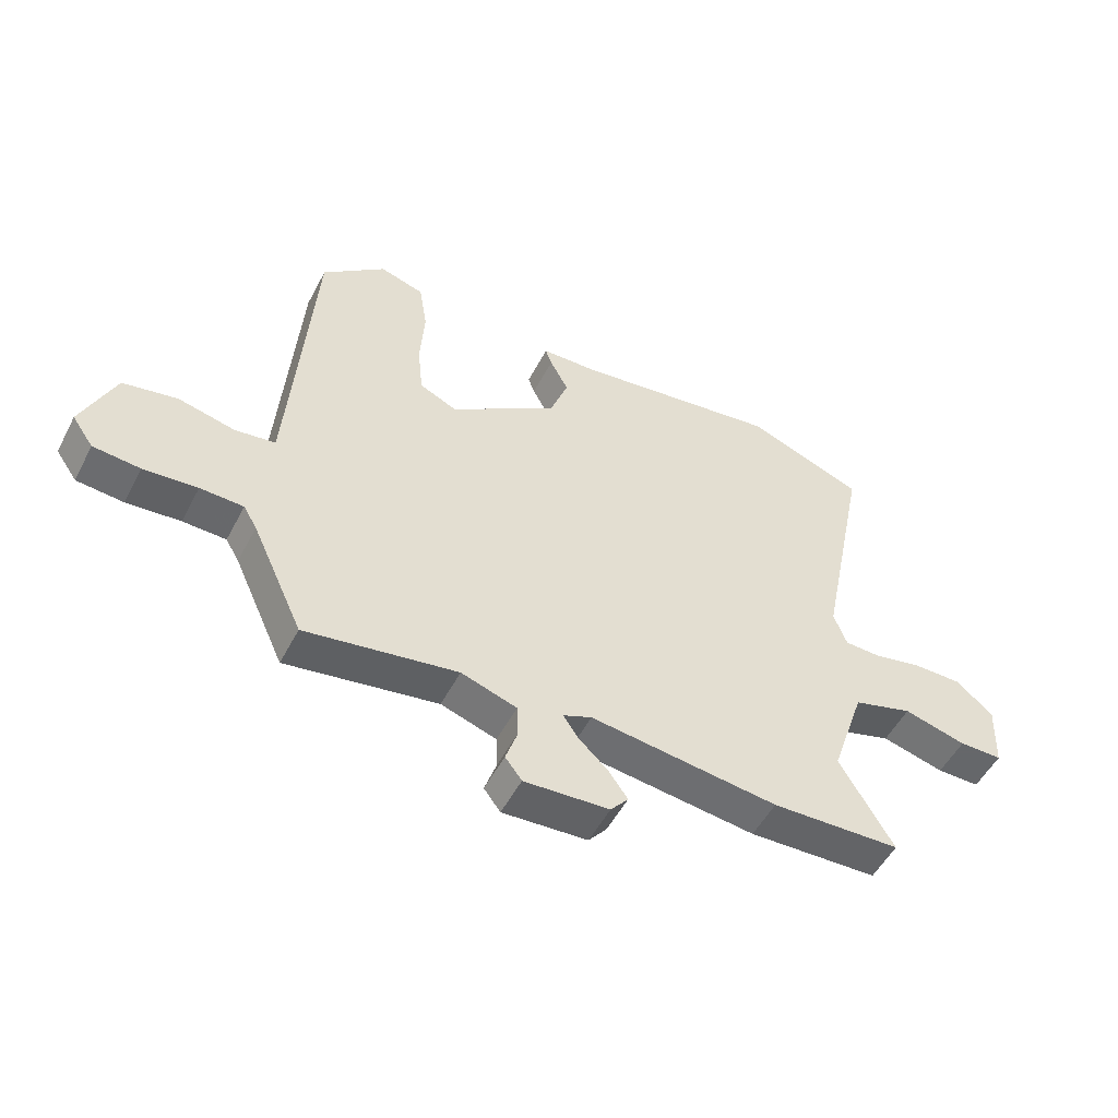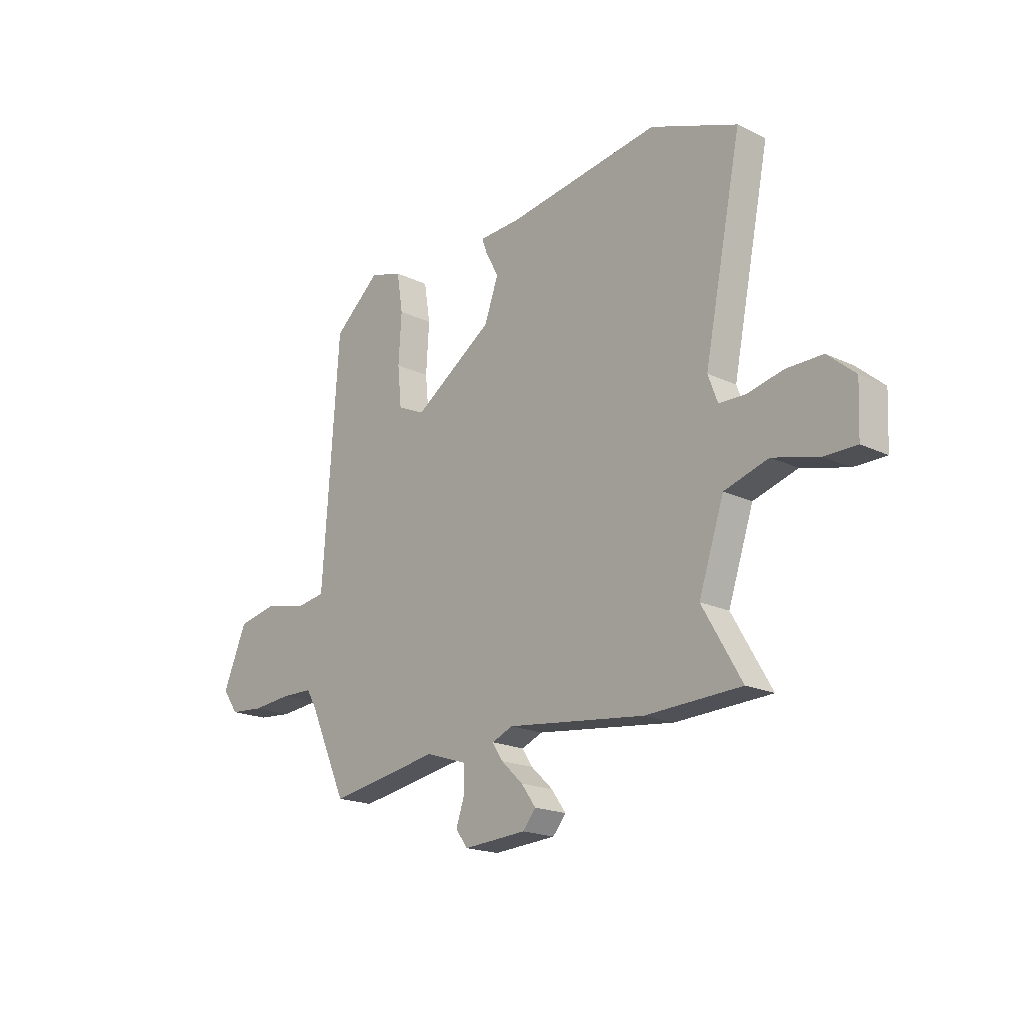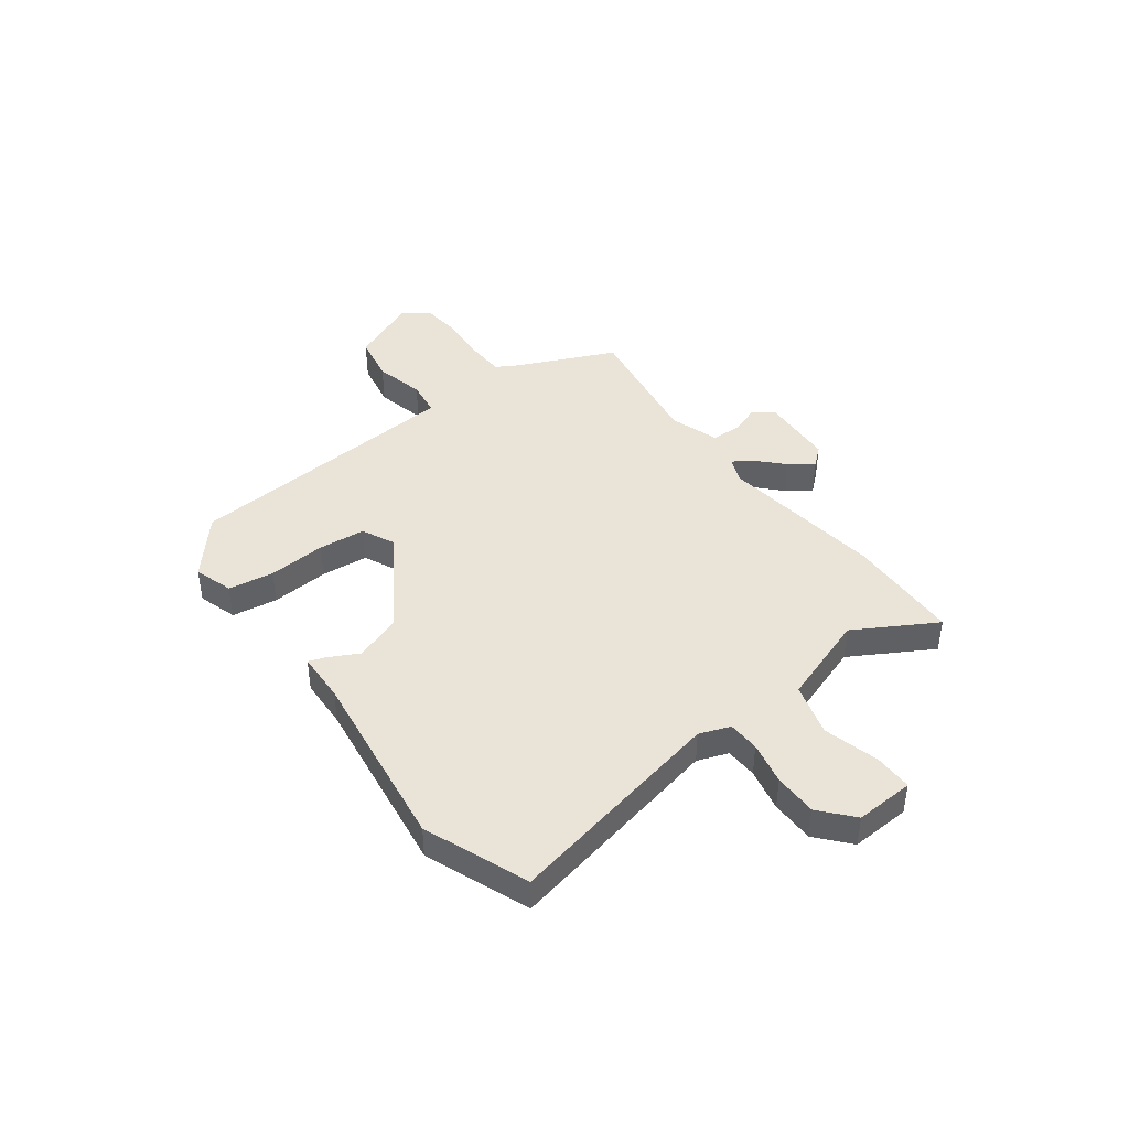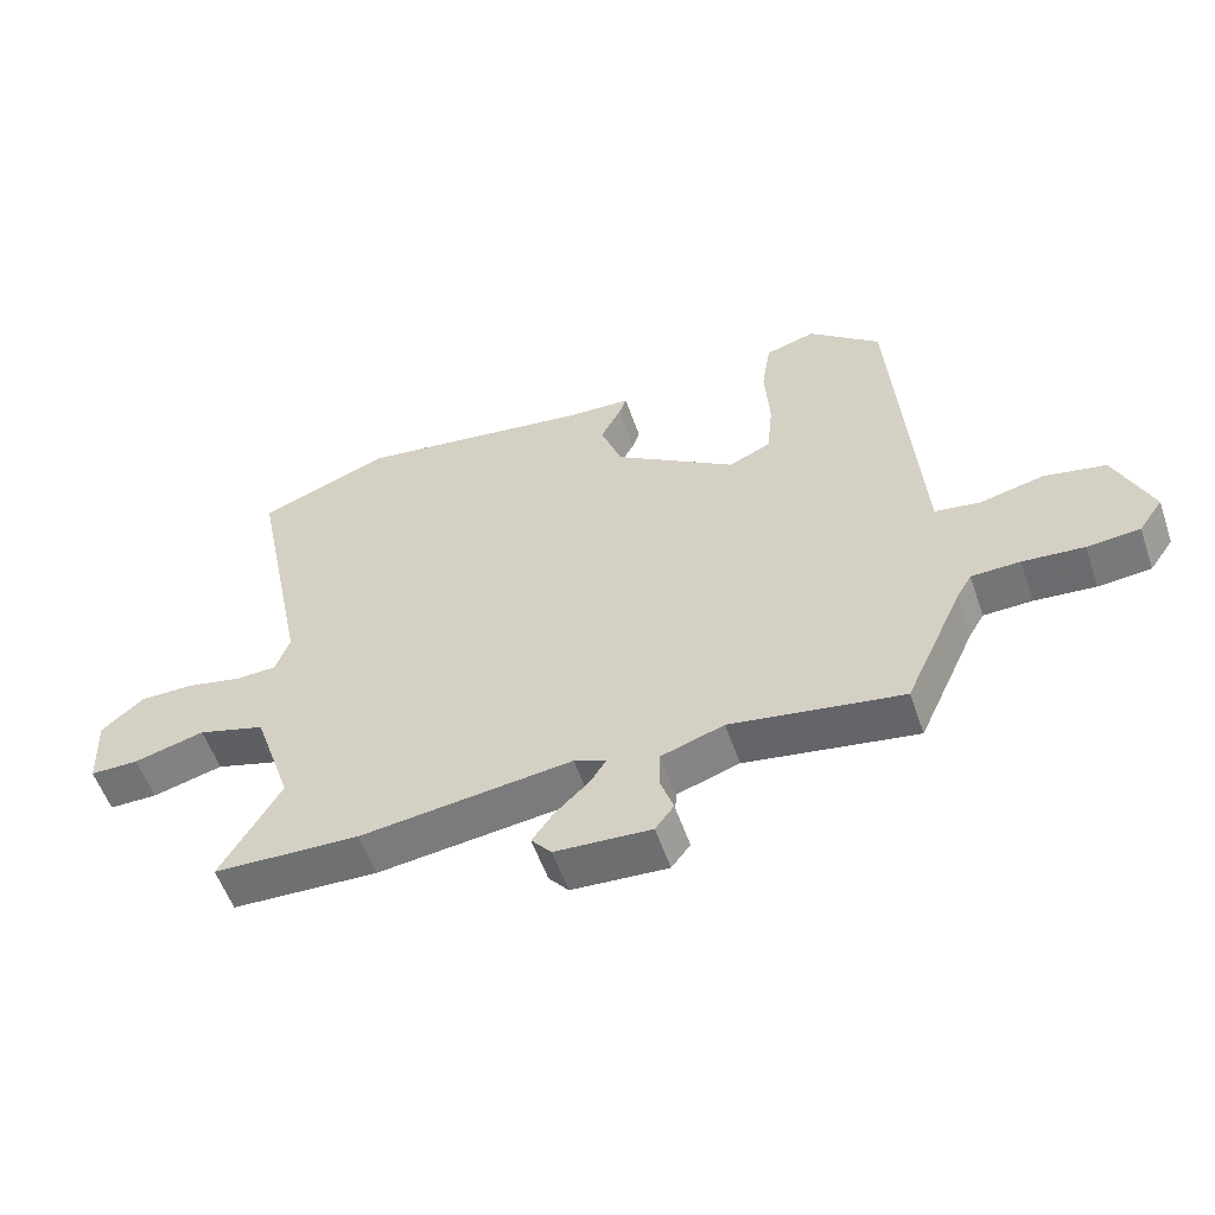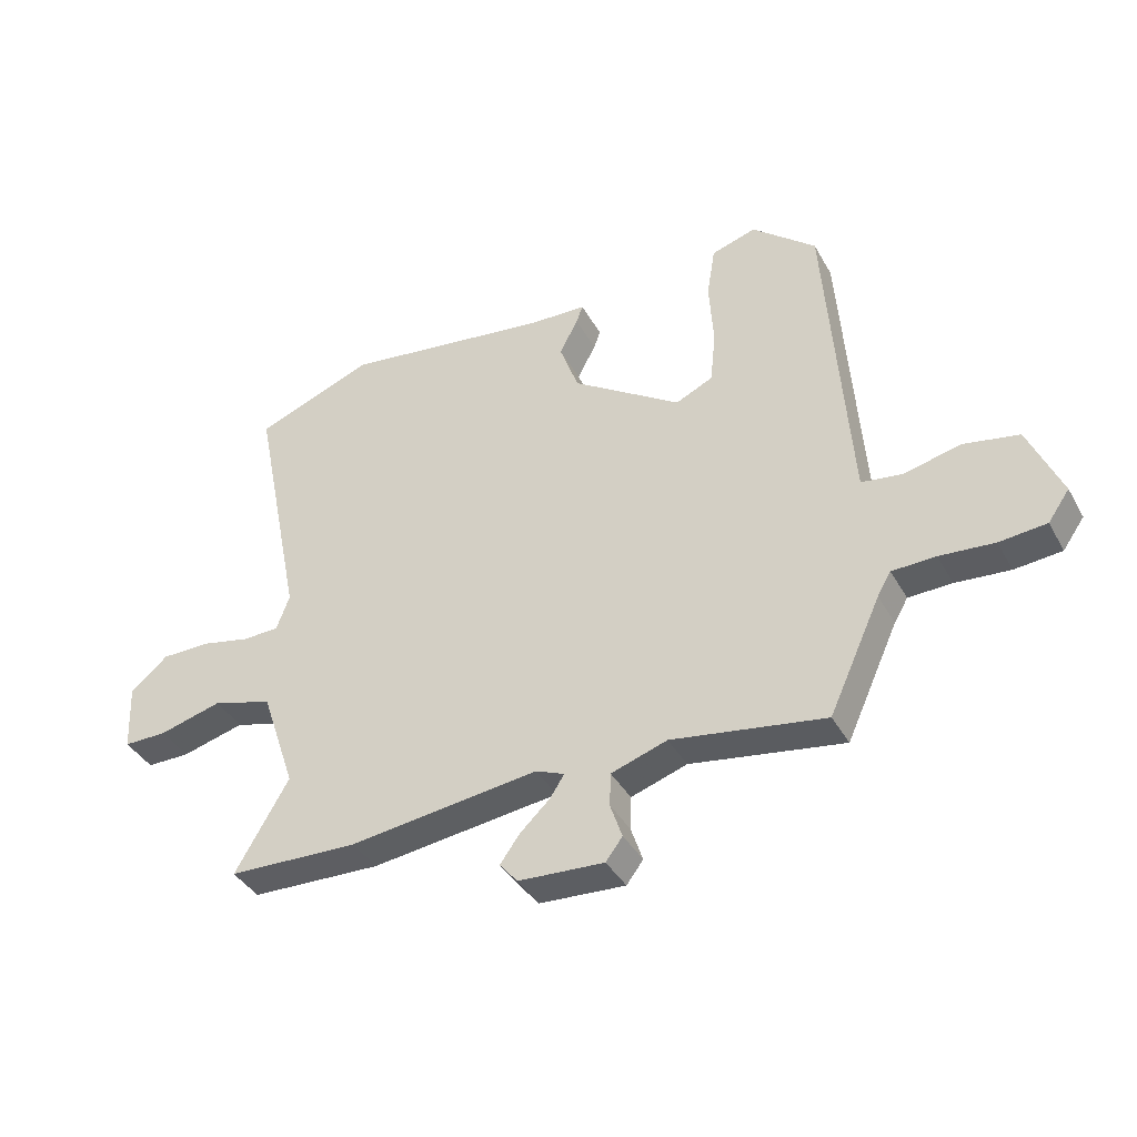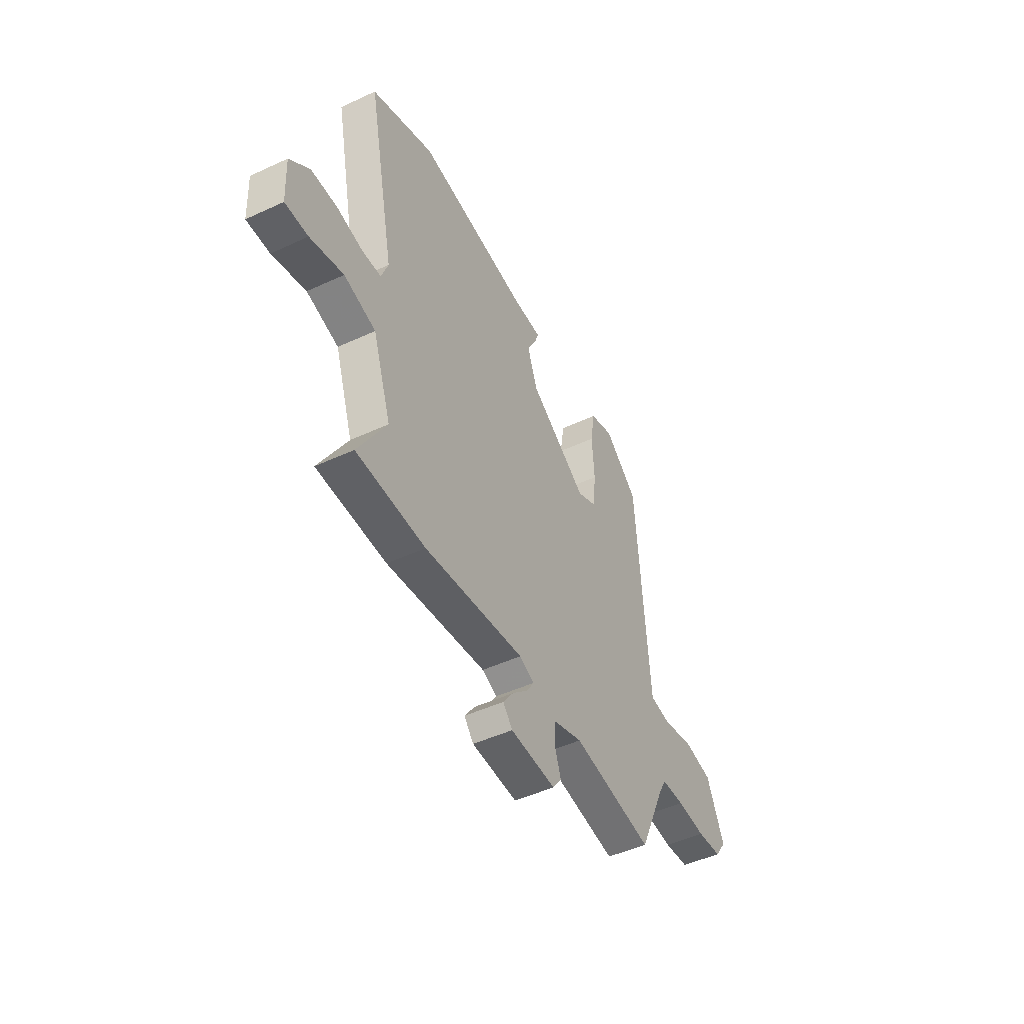
<metadata>
{"format":"obj","ext":"obj","renderer":"f3d","projection":"perspective","resolution":1024,"background":"white","views":[{"elev":-52.0,"azim":-27.1,"up":"+Z"},{"elev":-19.0,"azim":47.9,"up":"+Z"},{"elev":42.8,"azim":52.9,"up":"+Y"},{"elev":-55.7,"azim":-161.1,"up":"+Z"},{"elev":-39.2,"azim":-153.3,"up":"+Z"},{"elev":-47.6,"azim":117.6,"up":"+Z"}]}
</metadata>
<code>
v 0.392 0.07 0.542
v 0.591 0.07 0.465
v 0.505 0.07 0.04
v 0.527 0.07 -0.019
v 0.588 0.07 -0.021
v 0.67 0.07 -0.003
v 0.753 0.07 -0.003
v 0.816 0.07 -0.057
v 0.811 0.07 -0.17
v 0.738 0.07 -0.17
v 0.632 0.07 -0.142
v 0.531 0.07 -0.172
v 0.473 0.07 -0.344
v 0.563 0.07 -0.498
v 0.344 0.07 -0.506
v 0.026 0.07 -0.467
v -0.022 0.07 -0.487
v 0.002 0.07 -0.524
v 0.052 0.07 -0.571
v 0.085 0.07 -0.617
v 0.055 0.07 -0.653
v -0.089 0.07 -0.662
v -0.117 0.07 -0.625
v -0.097 0.07 -0.566
v -0.099 0.07 -0.51
v -0.193 0.07 -0.479
v -0.45 0.07 -0.521
v -0.537 0.07 -0.331
v -0.56 0.07 -0.292
v -0.633 0.07 -0.29
v -0.724 0.07 -0.298
v -0.803 0.07 -0.291
v -0.839 0.07 -0.24
v -0.784 0.07 -0.111
v -0.692 0.07 -0.093
v -0.596 0.07 -0.115
v -0.528 0.07 -0.105
v -0.52 0.07 0.006
v -0.49 0.07 0.435
v -0.383 0.07 0.527
v -0.308 0.07 0.504
v -0.294 0.07 0.417
v -0.301 0.07 0.306
v -0.292 0.07 0.216
v -0.229 0.07 0.187
v -0.046 0.07 0.309
v -0.014 0.07 0.398
v -0.045 0.07 0.457
v -0.056 0.07 0.488
v 0.04 0.07 0.492
v 0.392 0 0.542
v 0.591 0 0.465
v 0.505 0 0.04
v 0.527 0 -0.019
v 0.588 0 -0.021
v 0.67 0 -0.003
v 0.753 0 -0.003
v 0.816 0 -0.057
v 0.811 0 -0.17
v 0.738 0 -0.17
v 0.632 0 -0.142
v 0.531 0 -0.172
v 0.473 0 -0.344
v 0.563 0 -0.498
v 0.344 0 -0.506
v 0.026 0 -0.467
v -0.022 0 -0.487
v 0.002 0 -0.524
v 0.052 0 -0.571
v 0.085 0 -0.617
v 0.055 0 -0.653
v -0.089 0 -0.662
v -0.117 0 -0.625
v -0.097 0 -0.566
v -0.099 0 -0.51
v -0.193 0 -0.479
v -0.45 0 -0.521
v -0.537 0 -0.331
v -0.56 0 -0.292
v -0.633 0 -0.29
v -0.724 0 -0.298
v -0.803 0 -0.291
v -0.839 0 -0.24
v -0.784 0 -0.111
v -0.692 0 -0.093
v -0.596 0 -0.115
v -0.528 0 -0.105
v -0.52 0 0.006
v -0.49 0 0.435
v -0.383 0 0.527
v -0.308 0 0.504
v -0.294 0 0.417
v -0.301 0 0.306
v -0.292 0 0.216
v -0.229 0 0.187
v -0.046 0 0.309
v -0.014 0 0.398
v -0.045 0 0.457
v -0.056 0 0.488
v 0.04 0 0.492
f 47 48 49 50
f 1 2 3
f 50 1 3
f 47 50 3
f 46 47 3
f 45 46 3 4
f 41 42 43
f 40 41 43
f 39 40 43
f 38 39 43
f 37 38 43 44
f 34 35 36
f 33 34 36
f 32 33 36
f 31 32 36
f 30 31 36
f 29 30 36 37
f 37 44 45
f 29 37 45
f 28 29 45
f 22 23 24
f 21 22 24
f 20 21 24
f 19 20 24
f 18 19 24
f 17 18 24 25
f 16 17 25 26
f 13 14 15 16
f 12 13 16 26
f 9 10 11
f 8 9 11
f 7 8 11
f 6 7 11
f 5 6 11
f 4 5 11 12
f 27 28 45
f 26 27 45
f 12 26 45
f 4 12 45
f 100 99 98 97
f 53 52 51
f 53 51 100
f 53 100 97
f 53 97 96
f 54 53 96 95
f 93 92 91
f 93 91 90
f 93 90 89
f 93 89 88
f 94 93 88 87
f 86 85 84
f 86 84 83
f 86 83 82
f 86 82 81
f 86 81 80
f 87 86 80 79
f 95 94 87
f 95 87 79
f 95 79 78
f 74 73 72
f 74 72 71
f 74 71 70
f 74 70 69
f 74 69 68
f 75 74 68 67
f 76 75 67 66
f 66 65 64 63
f 76 66 63 62
f 61 60 59
f 61 59 58
f 61 58 57
f 61 57 56
f 61 56 55
f 62 61 55 54
f 95 78 77
f 95 77 76
f 95 76 62
f 95 62 54
f 1 51 52 2
f 2 52 53 3
f 3 53 54 4
f 4 54 55 5
f 5 55 56 6
f 6 56 57 7
f 7 57 58 8
f 8 58 59 9
f 9 59 60 10
f 10 60 61 11
f 11 61 62 12
f 12 62 63 13
f 13 63 64 14
f 14 64 65 15
f 15 65 66 16
f 16 66 67 17
f 17 67 68 18
f 18 68 69 19
f 19 69 70 20
f 20 70 71 21
f 21 71 72 22
f 22 72 73 23
f 23 73 74 24
f 24 74 75 25
f 25 75 76 26
f 26 76 77 27
f 27 77 78 28
f 28 78 79 29
f 29 79 80 30
f 30 80 81 31
f 31 81 82 32
f 32 82 83 33
f 33 83 84 34
f 34 84 85 35
f 35 85 86 36
f 36 86 87 37
f 37 87 88 38
f 38 88 89 39
f 39 89 90 40
f 40 90 91 41
f 41 91 92 42
f 42 92 93 43
f 43 93 94 44
f 44 94 95 45
f 45 95 96 46
f 46 96 97 47
f 47 97 98 48
f 48 98 99 49
f 49 99 100 50
f 50 100 51 1

</code>
